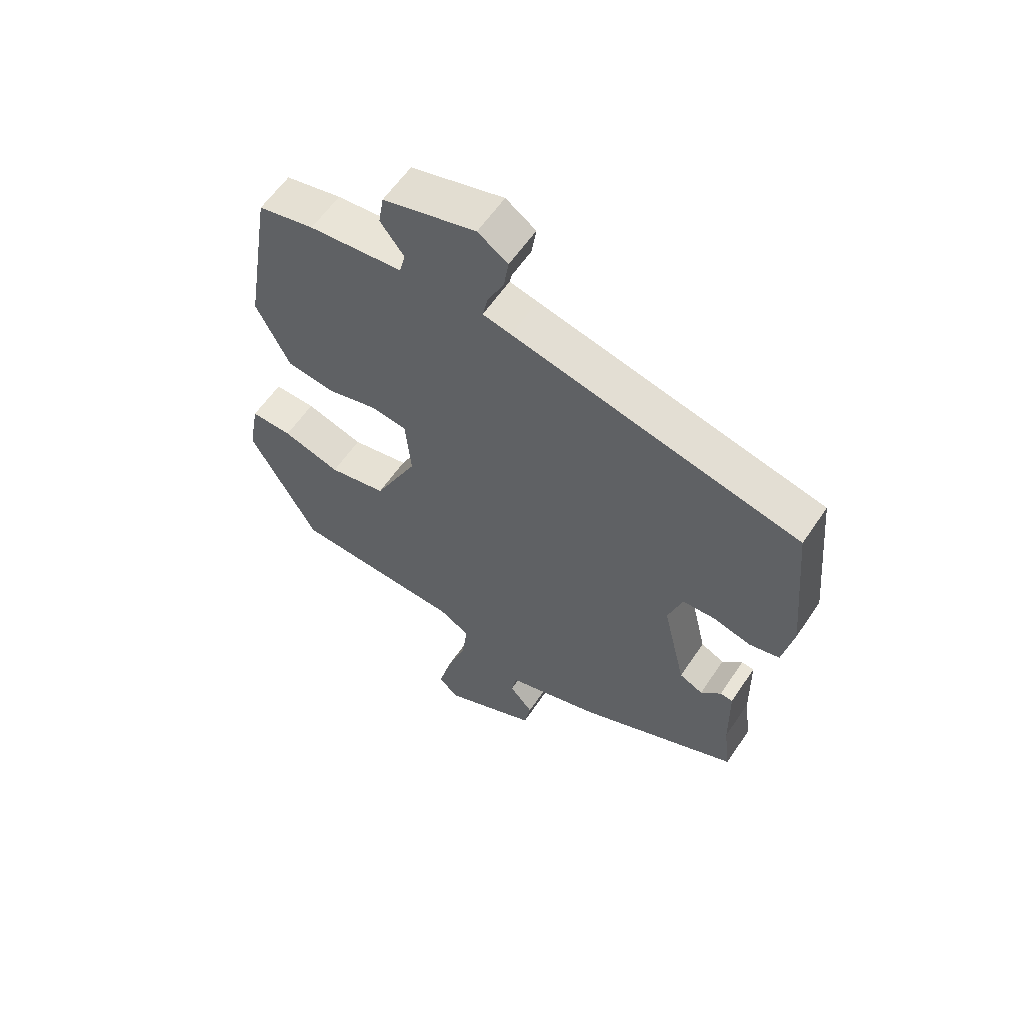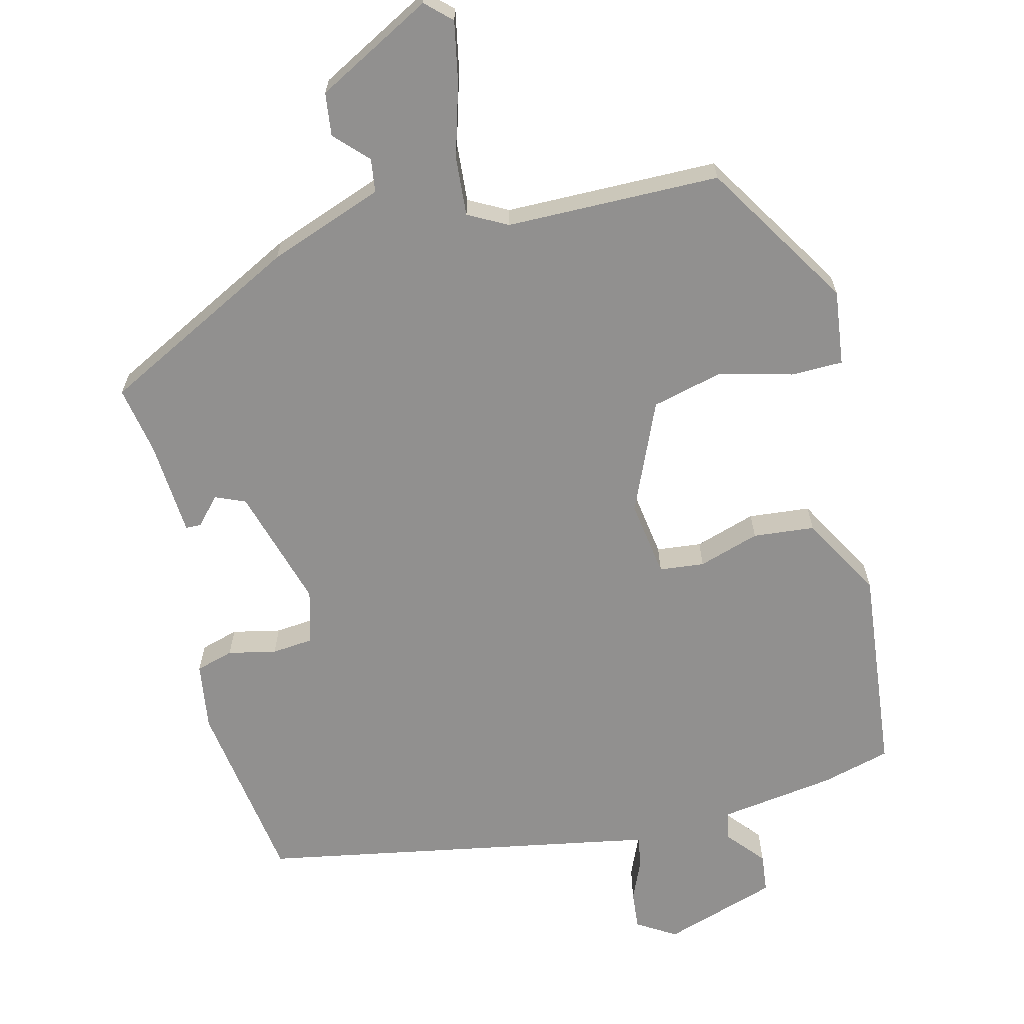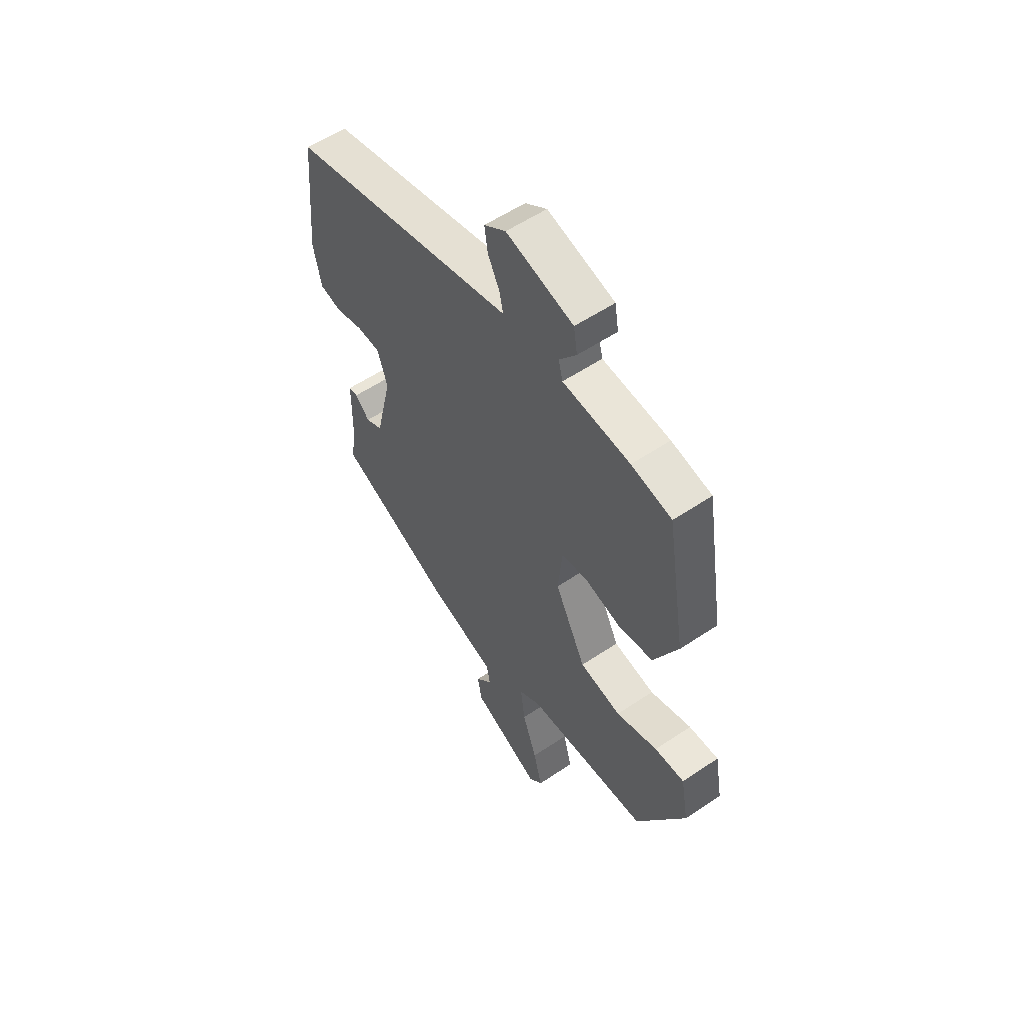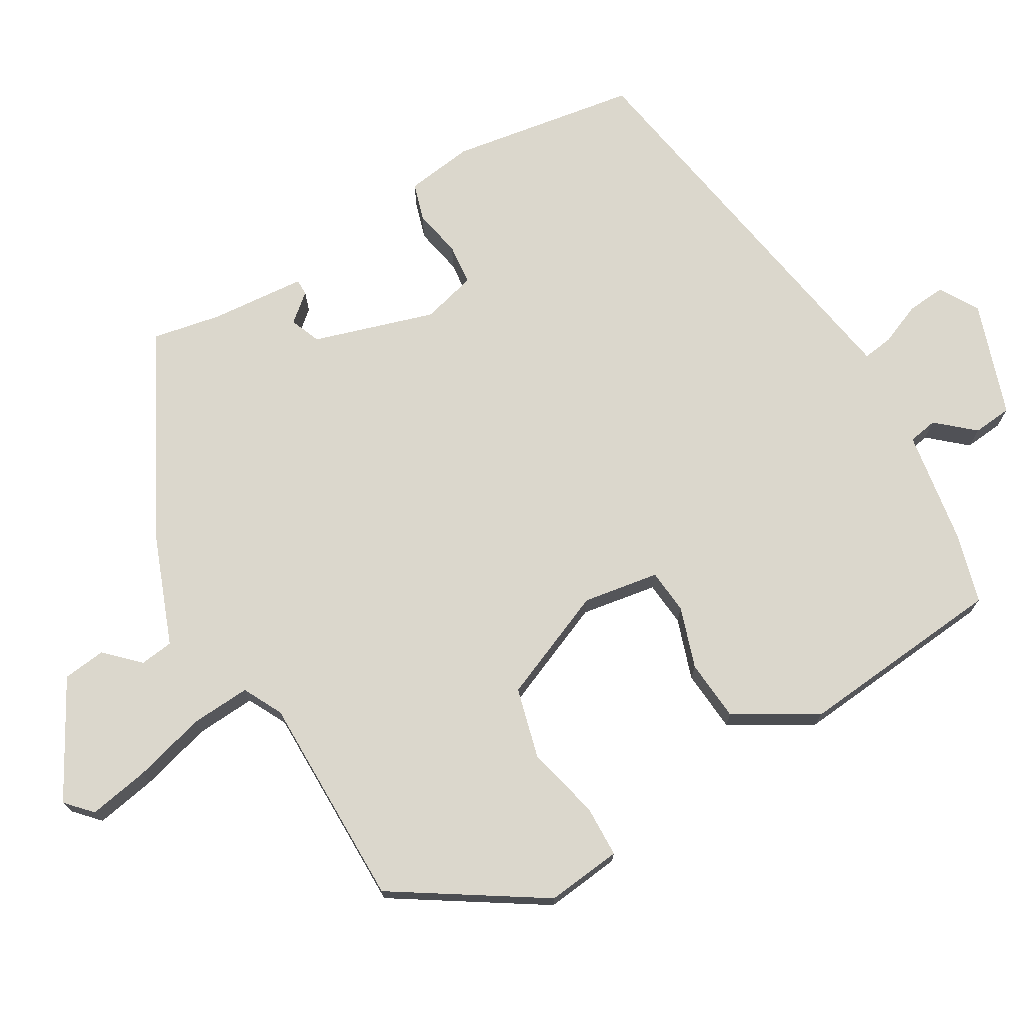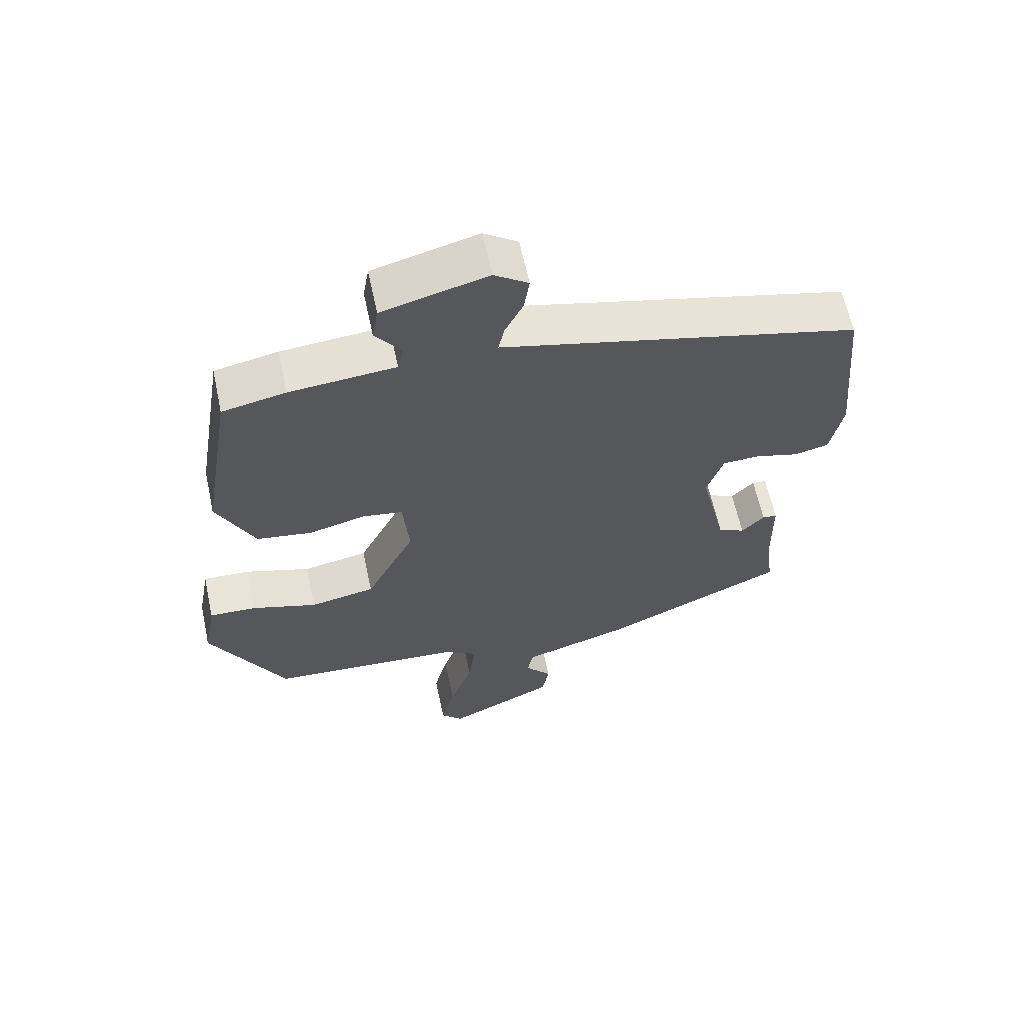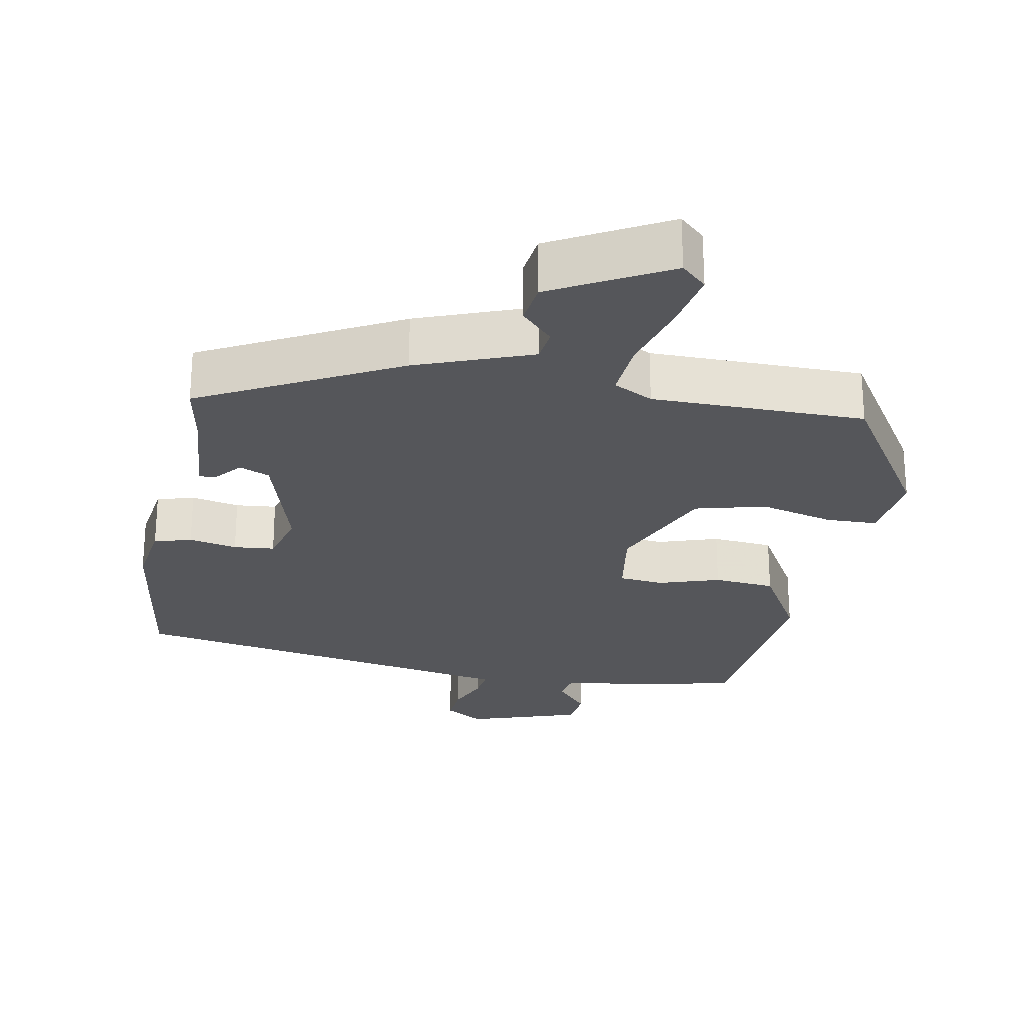
<metadata>
{"format":"obj","ext":"obj","renderer":"f3d","projection":"perspective","resolution":1024,"background":"white","views":[{"elev":59.3,"azim":33.7,"up":"+Z"},{"elev":-65.7,"azim":-162.8,"up":"+Y"},{"elev":56.5,"azim":-125.1,"up":"+Z"},{"elev":73.1,"azim":-116.4,"up":"+Y"},{"elev":62.3,"azim":-12.1,"up":"+Z"},{"elev":-25.8,"azim":172.9,"up":"+Y"}]}
</metadata>
<code>
v 0.472 0.07 -0.419
v 0.191 0.07 -0.545
v 0.028 0.07 -0.595
v 0.019 0.07 -0.641
v 0.06 0.07 -0.689
v 0.049 0.07 -0.748
v -0.117 0.07 -0.826
v -0.15 0.07 -0.791
v -0.129 0.07 -0.708
v -0.094 0.07 -0.608
v -0.083 0.07 -0.526
v -0.136 0.07 -0.494
v -0.432 0.07 -0.474
v -0.549 0.07 -0.261
v -0.53 0.07 -0.157
v -0.458 0.07 -0.16
v -0.358 0.07 -0.192
v -0.258 0.07 -0.173
v -0.183 0.07 -0.024
v -0.193 0.07 0.083
v -0.255 0.07 0.093
v -0.341 0.07 0.071
v -0.426 0.07 0.084
v -0.484 0.07 0.201
v -0.437 0.07 0.488
v -0.34 0.07 0.508
v -0.178 0.07 0.522
v -0.168 0.07 0.562
v -0.209 0.07 0.616
v -0.2 0.07 0.67
v -0.039 0.07 0.712
v 0.013 0.07 0.676
v 0.005 0.07 0.623
v -0.023 0.07 0.567
v -0.032 0.07 0.525
v 0.017 0.07 0.513
v 0.516 0.07 0.392
v 0.54 0.07 0.13
v 0.521 0.07 0.037
v 0.468 0.07 0.025
v 0.402 0.07 0.043
v 0.345 0.07 0.041
v 0.32 0.07 -0.033
v 0.36 0.07 -0.204
v 0.401 0.07 -0.224
v 0.436 0.07 -0.188
v 0.458 0.07 -0.19
v 0.46 0.07 -0.323
v 0.472 0 -0.419
v 0.191 0 -0.545
v 0.028 0 -0.595
v 0.019 0 -0.641
v 0.06 0 -0.689
v 0.049 0 -0.748
v -0.117 0 -0.826
v -0.15 0 -0.791
v -0.129 0 -0.708
v -0.094 0 -0.608
v -0.083 0 -0.526
v -0.136 0 -0.494
v -0.432 0 -0.474
v -0.549 0 -0.261
v -0.53 0 -0.157
v -0.458 0 -0.16
v -0.358 0 -0.192
v -0.258 0 -0.173
v -0.183 0 -0.024
v -0.193 0 0.083
v -0.255 0 0.093
v -0.341 0 0.071
v -0.426 0 0.084
v -0.484 0 0.201
v -0.437 0 0.488
v -0.34 0 0.508
v -0.178 0 0.522
v -0.168 0 0.562
v -0.209 0 0.616
v -0.2 0 0.67
v -0.039 0 0.712
v 0.013 0 0.676
v 0.005 0 0.623
v -0.023 0 0.567
v -0.032 0 0.525
v 0.017 0 0.513
v 0.516 0 0.392
v 0.54 0 0.13
v 0.521 0 0.037
v 0.468 0 0.025
v 0.402 0 0.043
v 0.345 0 0.041
v 0.32 0 -0.033
v 0.36 0 -0.204
v 0.401 0 -0.224
v 0.436 0 -0.188
v 0.458 0 -0.19
v 0.46 0 -0.323
f 45 46 47 48
f 44 45 48 1
f 38 39 40 41
f 36 37 38 41
f 35 36 41 42
f 31 32 33 34
f 31 34 35
f 28 29 30 31
f 27 28 31 35
f 21 22 23 24
f 20 21 24 25
f 14 15 16 17
f 12 13 14 17
f 11 12 17 18
f 7 8 9 10
f 7 10 11
f 4 5 6 7
f 3 4 7 11
f 44 1 2 3
f 43 44 3 11
f 20 25 26 27
f 19 20 27 35
f 43 11 18 19
f 19 35 42 43
f 96 95 94 93
f 49 96 93 92
f 89 88 87 86
f 89 86 85 84
f 90 89 84 83
f 82 81 80 79
f 83 82 79
f 79 78 77 76
f 83 79 76 75
f 72 71 70 69
f 73 72 69 68
f 65 64 63 62
f 65 62 61 60
f 66 65 60 59
f 58 57 56 55
f 59 58 55
f 55 54 53 52
f 59 55 52 51
f 51 50 49 92
f 59 51 92 91
f 75 74 73 68
f 83 75 68 67
f 67 66 59 91
f 91 90 83 67
f 1 49 50 2
f 2 50 51 3
f 3 51 52 4
f 4 52 53 5
f 5 53 54 6
f 6 54 55 7
f 7 55 56 8
f 8 56 57 9
f 9 57 58 10
f 10 58 59 11
f 11 59 60 12
f 12 60 61 13
f 13 61 62 14
f 14 62 63 15
f 15 63 64 16
f 16 64 65 17
f 17 65 66 18
f 18 66 67 19
f 19 67 68 20
f 20 68 69 21
f 21 69 70 22
f 22 70 71 23
f 23 71 72 24
f 24 72 73 25
f 25 73 74 26
f 26 74 75 27
f 27 75 76 28
f 28 76 77 29
f 29 77 78 30
f 30 78 79 31
f 31 79 80 32
f 32 80 81 33
f 33 81 82 34
f 34 82 83 35
f 35 83 84 36
f 36 84 85 37
f 37 85 86 38
f 38 86 87 39
f 39 87 88 40
f 40 88 89 41
f 41 89 90 42
f 42 90 91 43
f 43 91 92 44
f 44 92 93 45
f 45 93 94 46
f 46 94 95 47
f 47 95 96 48
f 48 96 49 1

</code>
